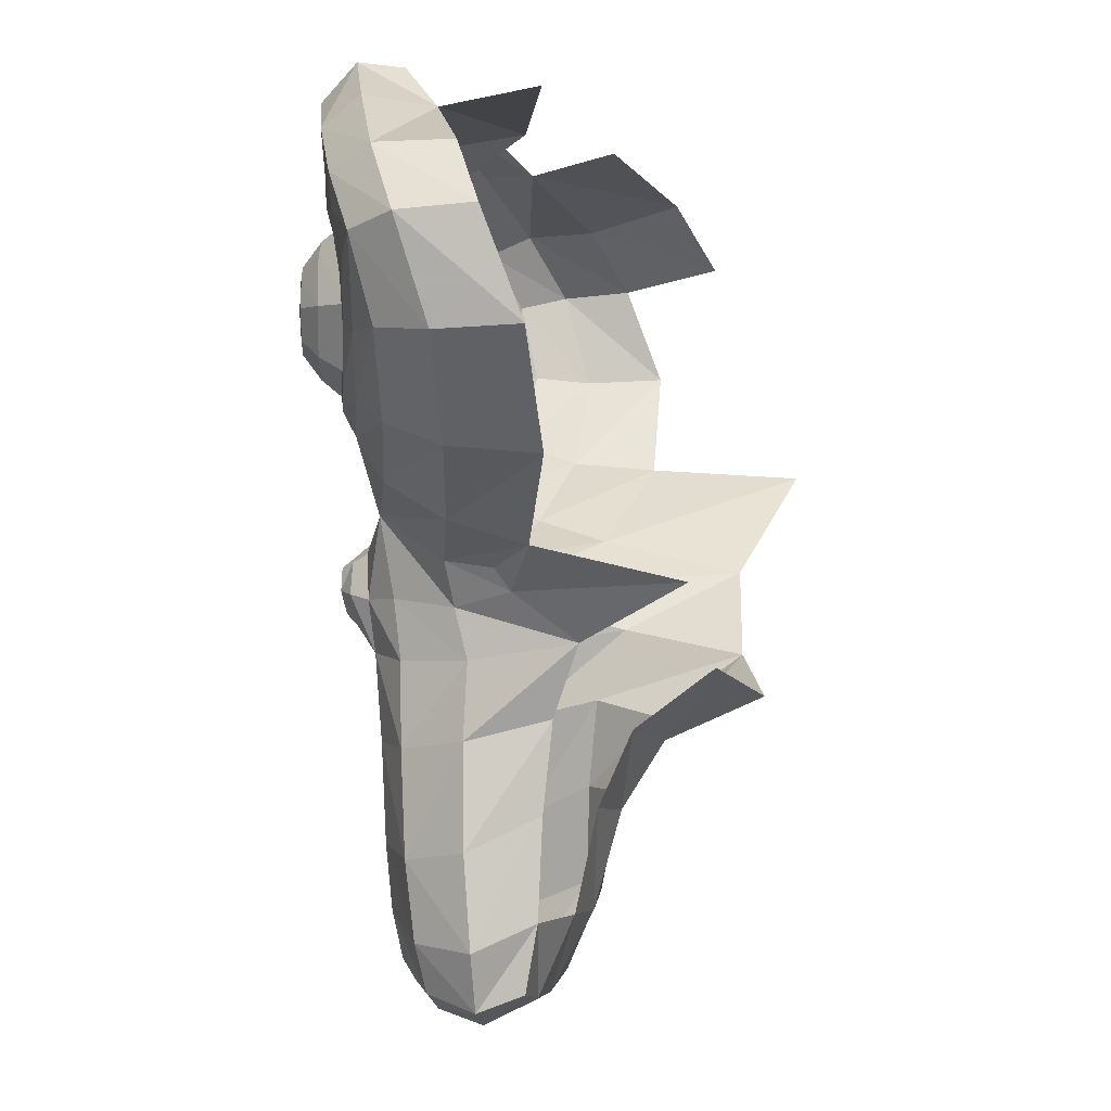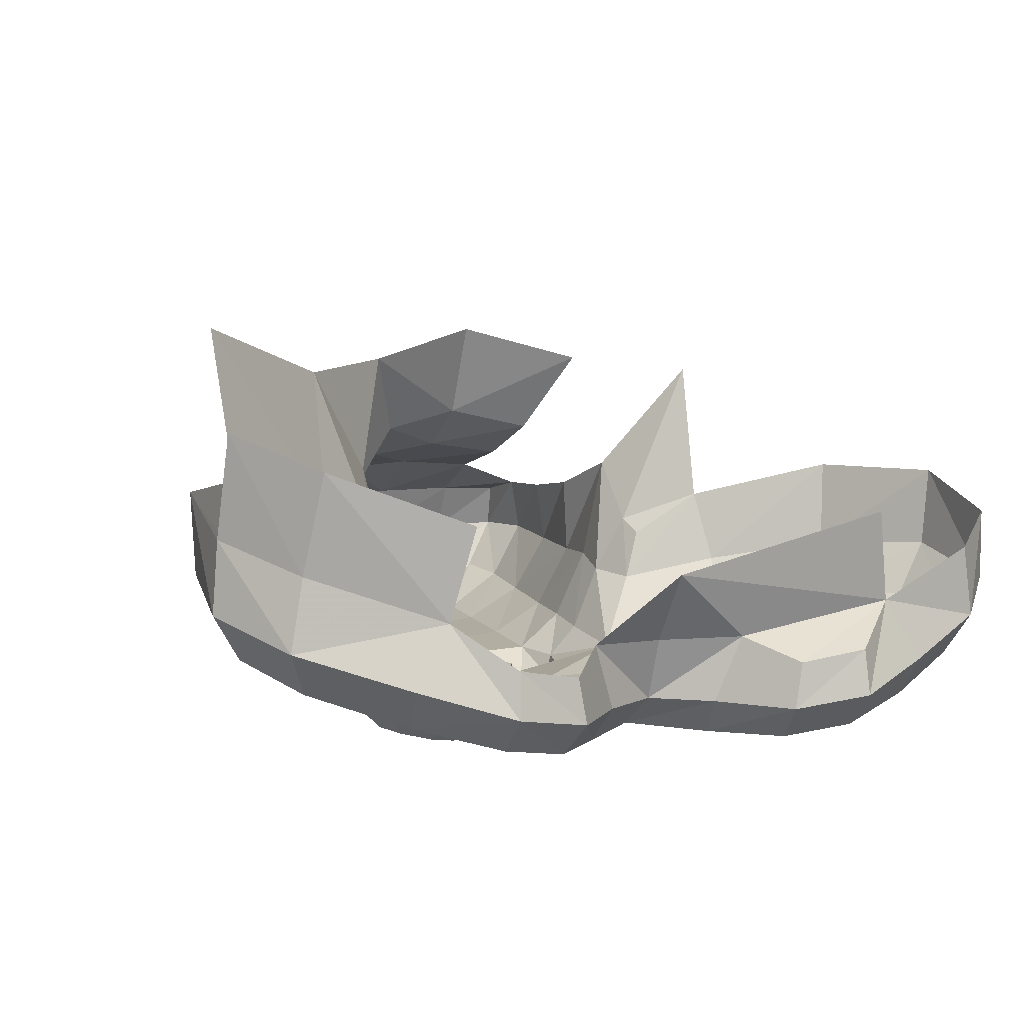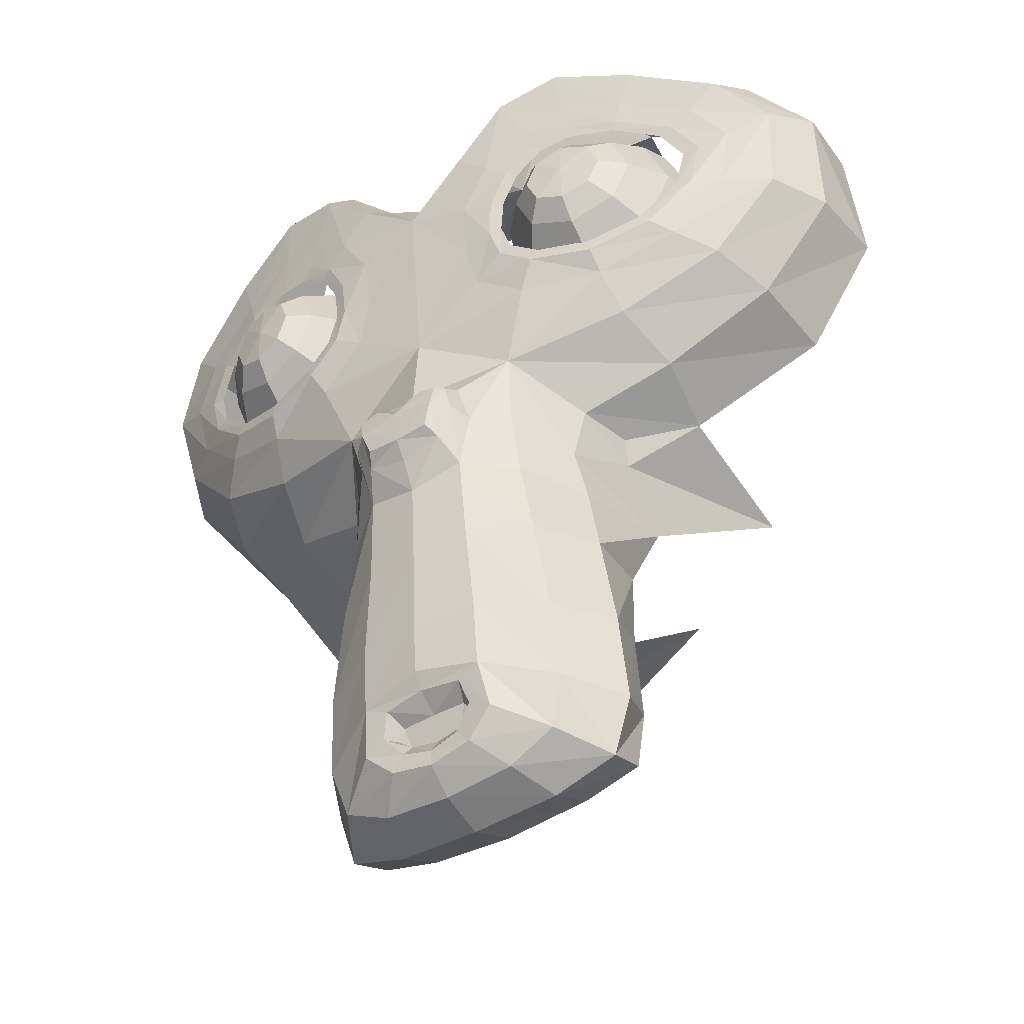
<metadata>
{"format":"obj","ext":"obj","renderer":"f3d","projection":"perspective","resolution":1024,"background":"white","views":[{"elev":0.7,"azim":-80.2,"up":"+Y"},{"elev":4.7,"azim":156.7,"up":"+Z"},{"elev":-43.9,"azim":-145.4,"up":"+Y"}]}
</metadata>
<code>
o Suzanne
v -0.465 0.2437 -0.7442
v -0.4324 0.1655 -0.7512
v -0.4642 0.1324 -0.6876
v -0.5105 0.2431 -0.6779
v 0.4642 0.1324 -0.6876
v 0.4324 0.1655 -0.7512
v 0.465 0.2437 -0.7442
v 0.5105 0.2431 -0.6779
v -0.4796 0.1178 -0.6315
v -0.5325 0.2438 -0.6209
v 0.4796 0.1178 -0.6315
v 0.5325 0.2438 -0.6209
v -0.352 0.08669 -0.7091
v -0.3516 0.06578 -0.6555
v 0.3516 0.06578 -0.6555
v 0.352 0.08669 -0.7091
v -0.353 0.1333 -0.7671
v 0.353 0.1333 -0.7671
v -0.2746 0.1655 -0.7805
v -0.2404 0.1324 -0.7275
v 0.2404 0.1324 -0.7275
v 0.2746 0.1655 -0.7805
v -0.2238 0.1178 -0.6767
v 0.2238 0.1178 -0.6767
v -0.1943 0.2431 -0.7334
v -0.171 0.2438 -0.6842
v 0.171 0.2438 -0.6842
v 0.1943 0.2431 -0.7334
v -0.2424 0.2437 -0.7845
v 0.2424 0.2437 -0.7845
v -0.2746 0.3234 -0.7805
v -0.2404 0.355 -0.7275
v 0.2404 0.355 -0.7275
v 0.2746 0.3234 -0.7805
v -0.2238 0.3706 -0.6767
v 0.2238 0.3706 -0.6767
v -0.352 0.4013 -0.7091
v -0.3516 0.4233 -0.6555
v 0.3516 0.4233 -0.6555
v 0.352 0.4013 -0.7091
v -0.353 0.3565 -0.7671
v 0.353 0.3565 -0.7671
v -0.4324 0.3234 -0.7512
v -0.4642 0.355 -0.6876
v 0.4642 0.355 -0.6876
v 0.4324 0.3234 -0.7512
v -0.4796 0.3706 -0.6315
v 0.4796 0.3706 -0.6315
v -0.4033 0.2949 -0.7874
v -0.4238 0.244 -0.7827
v 0.4033 0.2949 -0.7874
v 0.4238 0.244 -0.7827
v -0.3531 0.316 -0.798
v 0.3531 0.316 -0.798
v -0.3036 0.2949 -0.8069
v 0.3036 0.2949 -0.8069
v -0.2831 0.244 -0.8096
v 0.2832 0.244 -0.8096
v -0.3036 0.1943 -0.8069
v 0.3036 0.1943 -0.8069
v -0.3531 0.1739 -0.798
v 0.3531 0.1739 -0.798
v -0.4033 0.1943 -0.7874
v 0.4033 0.1943 -0.7874
v -0.3532 0.2444 -0.8039
v 0.3532 0.2444 -0.8039
v -0.1519 -0.9388 -0.5427
v -0.1214 -0.919 -0.6258
v 0 -0.9309 -0.6279
v 0 -0.9518 -0.5502
v 0.1214 -0.919 -0.6258
v 0.1519 -0.9388 -0.5427
v -0.2604 -0.8992 -0.534
v -0.2047 -0.8788 -0.6283
v 0.2047 -0.8788 -0.6283
v 0.2604 -0.8992 -0.534
v -0.2934 -0.7961 -0.5359
v -0.2305 -0.7916 -0.6431
v 0.2305 -0.7916 -0.6431
v 0.2934 -0.7961 -0.5359
v -0.2839 -0.634 -0.5491
v -0.2244 -0.6537 -0.6608
v 0.2244 -0.6537 -0.6608
v 0.2839 -0.634 -0.5491
v -0.2582 -0.4542 -0.5556
v -0.1997 -0.4716 -0.6729
v 0.1997 -0.4716 -0.6729
v 0.2582 -0.4542 -0.5556
v -0.2564 -0.1581 -0.5868
v -0.416 -0.09176 -0.549
v -0.3864 -0.03194 -0.657
v -0.1764 -0.08465 -0.7144
v 0.3864 -0.03194 -0.657
v 0.416 -0.09176 -0.549
v 0.2564 -0.1581 -0.5868
v 0.1764 -0.08465 -0.7144
v -0.6058 0.01971 -0.5127
v -0.5646 0.05686 -0.6161
v 0.5646 0.05686 -0.6161
v 0.6058 0.01971 -0.5127
v -0.7373 0.1842 -0.5045
v -0.6829 0.1926 -0.6012
v 0.6829 0.1926 -0.6012
v 0.7373 0.1842 -0.5045
v -0.7561 0.3559 -0.5559
v -0.7046 0.3336 -0.635
v 0.7046 0.3336 -0.635
v 0.7561 0.3559 -0.5559
v -0.6579 0.469 -0.6113
v -0.6244 0.432 -0.6842
v 0.6244 0.432 -0.6842
v 0.6579 0.469 -0.6113
v -0.4803 0.5697 -0.6694
v -0.4701 0.5218 -0.7372
v 0.4701 0.5218 -0.7372
v 0.4803 0.5697 -0.6694
v -0.3287 0.6475 -0.7141
v -0.3282 0.5833 -0.7742
v 0.3282 0.5833 -0.7742
v 0.3287 0.6475 -0.7141
v -0.1976 0.62 -0.734
v -0.2118 0.5583 -0.792
v 0.2118 0.5583 -0.792
v 0.1976 0.62 -0.734
v -0.09904 0.5112 -0.7301
v -0.1125 0.4578 -0.7924
v 0.1125 0.4578 -0.7924
v 0.09904 0.5112 -0.7301
v 0 0.4506 -0.7269
v 0 0.3602 -0.7852
v -0.1704 0.4039 -0.7832
v -0.2449 0.4732 -0.7784
v 0.2449 0.4732 -0.7784
v 0.1704 0.4039 -0.7832
v -0.3354 0.488 -0.763
v 0.3354 0.488 -0.763
v -0.4493 0.4476 -0.7356
v 0.4493 0.4476 -0.7356
v -0.5727 0.3804 -0.6934
v 0.5727 0.3804 -0.6933
v -0.6298 0.3001 -0.6628
v 0.6298 0.3001 -0.6628
v -0.6071 0.1924 -0.6519
v 0.6071 0.1924 -0.6519
v -0.5098 0.09106 -0.6712
v 0.5098 0.09106 -0.6712
v -0.3713 0.04038 -0.7053
v 0.3713 0.04038 -0.7053
v -0.2257 0.05094 -0.7426
v 0.2257 0.05094 -0.7426
v -0.1357 0.1211 -0.7556
v 0 0.02919 -0.7496
v 0.1357 0.1211 -0.7556
v -0.1179 0.3166 -0.778
v 0.1179 0.3166 -0.778
v 0 0.2057 -0.7677
v -0.1126 0.217 -0.7655
v 0.1126 0.217 -0.7655
v -0.0756 -0.8793 -0.6762
v 0 -0.8928 -0.6733
v 0.0756 -0.8793 -0.6762
v -0.1233 -0.8349 -0.6876
v 0.1233 -0.8349 -0.6876
v -0.1126 -0.7554 -0.7085
v 0.1126 -0.7554 -0.7085
v -0.09969 -0.469 -0.73
v -0.1119 -0.641 -0.7198
v 0.1119 -0.641 -0.7198
v 0.09969 -0.469 -0.73
v -0.09391 -0.3182 -0.7423
v 0 -0.3424 -0.7519
v 0 -0.4732 -0.7421
v 0.09391 -0.3182 -0.7423
v 0 -0.6368 -0.7334
v 0 -0.7329 -0.7241
v -0.1185 -0.2265 -0.7483
v -0.102 -0.2181 -0.7843
v -0.07248 -0.2713 -0.7794
v 0.07248 -0.2713 -0.7794
v 0.102 -0.2181 -0.7843
v 0.1185 -0.2265 -0.7483
v -0.09504 -0.149 -0.7559
v -0.0879 -0.1642 -0.7835
v 0.0879 -0.1642 -0.7835
v 0.09504 -0.149 -0.7559
v 0 -0.1223 -0.7611
v -0.03617 -0.1493 -0.7832
v 0.03617 -0.1493 -0.7832
v 0 -0.1563 -0.7686
v 0 -0.1671 -0.7874
v 0 -0.2914 -0.779
v -0.05956 -0.2527 -0.8011
v 0 -0.2581 -0.8018
v 0.05956 -0.2527 -0.8011
v 0 -0.1995 -0.8102
v -0.04278 -0.1666 -0.8043
v 0.04278 -0.1666 -0.8043
v -0.07939 -0.1732 -0.8041
v 0.0794 -0.1732 -0.8041
v -0.07375 -0.2126 -0.808
v 0.07375 -0.2126 -0.808
v -0.1694 -0.2228 -0.692
v 0.1694 -0.2228 -0.692
v -0.1774 -0.3271 -0.6786
v 0.1774 -0.3271 -0.6786
v -0.2357 -0.3226 -0.5525
v 0.2357 -0.3226 -0.5525
v -0.2243 -0.2354 -0.5765
v 0.2243 -0.2354 -0.5765
v 0 -0.7626 -0.7073
v -0.07206 -0.7718 -0.7031
v 0.07206 -0.7718 -0.7031
v -0.0854 -0.8165 -0.6911
v 0.0854 -0.8165 -0.6911
v -0.05266 -0.8533 -0.6792
v 0.05266 -0.8533 -0.6792
v 0 -0.8662 -0.6751
v -0.05098 -0.8267 -0.6592
v 0 -0.8351 -0.6565
v 0.05098 -0.8267 -0.6592
v -0.07422 -0.81 -0.6671
v 0.07422 -0.81 -0.6671
v -0.05914 -0.7912 -0.6699
v 0.05914 -0.7912 -0.6699
v 0 -0.7897 -0.6705
v -0.1913 0.1575 -0.763
v -0.1706 0.2242 -0.7677
v 0.1913 0.1575 -0.763
v 0.1706 0.2242 -0.7677
v -0.1765 0.3001 -0.7724
v 0.1765 0.3001 -0.7724
v -0.2121 0.3709 -0.7734
v 0.2121 0.3709 -0.7734
v -0.254 0.1056 -0.7552
v 0.254 0.1056 -0.7552
v -0.3658 0.08296 -0.7291
v 0.3658 0.08296 -0.7291
v -0.476 0.1166 -0.7007
v 0.476 0.1166 -0.7007
v -0.5563 0.1965 -0.6796
v 0.5563 0.1965 -0.6796
v -0.5768 0.2825 -0.6796
v 0.5768 0.2825 -0.6796
v -0.5337 0.3503 -0.7012
v 0.5337 0.3503 -0.7012
v -0.4353 0.4015 -0.7375
v 0.4353 0.4015 -0.7375
v -0.3425 0.4281 -0.7574
v 0.3425 0.4281 -0.7574
v -0.27 0.4185 -0.7682
v 0.27 0.4185 -0.7682
v -0.2312 0.3556 -0.7657
v -0.2814 0.3948 -0.7626
v 0.2312 0.3556 -0.7657
v 0.2814 0.3948 -0.7626
v -0.3462 0.4036 -0.7535
v 0.3462 0.4036 -0.7535
v -0.4281 0.3825 -0.7347
v 0.4281 0.3825 -0.7347
v -0.5102 0.3379 -0.7024
v 0.5102 0.3379 -0.7024
v -0.5474 0.2764 -0.6834
v 0.5474 0.2764 -0.6834
v -0.5295 0.2019 -0.6855
v 0.5295 0.2019 -0.6855
v -0.4604 0.1338 -0.7056
v 0.4604 0.1338 -0.7056
v -0.3644 0.1052 -0.7309
v 0.3644 0.1052 -0.7309
v -0.2685 0.125 -0.7515
v 0.2685 0.125 -0.7515
v -0.2122 0.1703 -0.7586
v 0.2122 0.1703 -0.7586
v -0.2002 0.2949 -0.7645
v 0.2002 0.2949 -0.7645
v -0.1932 0.2289 -0.7616
v 0.1932 0.2289 -0.7616
v -0.141 0.5323 -0.6157
v 0 0.4906 -0.6198
v 0.141 0.5323 -0.6157
v -0.2118 0.6176 -0.6542
v 0.2118 0.6176 -0.6542
v -0.3247 0.6368 -0.6351
v 0.3247 0.6368 -0.6351
v -0.4155 0.558 -0.5621
v 0.4155 0.558 -0.5621
v -0.6385 0.4737 -0.4844
v 0.6385 0.4737 -0.4844
v -0.7503 0.366 -0.429
v 0.7503 0.366 -0.429
v -0.747 0.1901 -0.3617
v 0.747 0.1901 -0.3617
v -0.6161 0.006818 -0.3575
v 0.6161 0.006818 -0.3575
v -0.3955 -0.1308 -0.4204
v 0.3955 -0.1308 -0.4204
v 0 -0.5888 -0.3307
v 0 -0.4689 -0.256
v -0.1505 -0.4395 -0.2901
v -0.1361 -0.5726 -0.3509
v 0.1505 -0.4395 -0.2901
v 0.1361 -0.5726 -0.3509
v 0 -0.7629 -0.3792
v -0.142 -0.7494 -0.3885
v 0.142 -0.7494 -0.3885
v 0 -0.9062 -0.4544
v -0.1509 -0.8914 -0.4504
v 0.1509 -0.8914 -0.4504
v -0.2534 -0.8672 -0.4525
v 0.2534 -0.8672 -0.4525
v -0.2561 -0.7491 -0.4312
v 0.2561 -0.7491 -0.4312
v -0.2412 -0.5746 -0.4259
v 0.2412 -0.5746 -0.4259
v 0.234 -0.4175 -0.4101
v -0.234 -0.4175 -0.4101
v -0.2631 -0.2906 -0.3621
v -0.2726 -0.2078 -0.4722
v 0.2726 -0.2078 -0.4722
v 0.2631 -0.2906 -0.3621
v -0.2837 -0.1688 -0.4984
v 0.2837 -0.1688 -0.4984
v 0 -0.3911 -0.08482
v -0.2147 -0.3313 -0.144
v 0.2147 -0.3313 -0.144
v 0.7414 0.4062 -0.2515
v 0.616 0.5196 -0.3125
v 0.3818 0.5923 -0.4015
v -0.3818 0.5923 -0.4015
v 0 0.5735 -0.4987
v 0.3981 -0.1883 -0.1671
v 0.6515 -0.009478 -0.08228
v -0.3981 -0.1883 -0.1671
f 2 3 4
f 6 7 8
f 3 9 10
f 5 8 12
f 13 14 9
f 16 5 11
f 17 13 3
f 18 6 5
f 19 20 13
f 22 18 16
f 20 23 14
f 21 16 15
f 25 26 23
f 28 21 24
f 29 25 20
f 30 22 21
f 29 31 32
f 33 34 30
f 25 32 35
f 36 33 28
f 32 37 38
f 39 40 33
f 31 41 37
f 40 42 34
f 41 43 44
f 45 46 42
f 37 44 47
f 48 45 40
f 44 4 10
f 12 8 45
f 43 1 4
f 8 7 46
f 1 43 49
f 51 46 7
f 43 41 53
f 54 42 46
f 41 31 55
f 56 34 42
f 31 29 57
f 58 30 34
f 19 59 57
f 22 30 58
f 17 61 59
f 18 22 60
f 2 63 61
f 6 18 62
f 1 50 63
f 7 6 64
f 65 63 50
f 52 64 66
f 61 63 65
f 66 64 62
f 65 59 61
f 62 60 66
f 65 57 59
f 60 58 66
f 65 55 57
f 58 56 66
f 65 53 55
f 56 54 66
f 65 49 53
f 54 51 66
f 65 50 49
f 51 52 66
f 67 68 69
f 69 71 72
f 73 74 68
f 71 75 76
f 78 74 73
f 79 80 76
f 82 78 77
f 83 84 80
f 85 86 82
f 83 87 88
f 90 91 92
f 94 95 96
f 97 98 91
f 100 94 93
f 101 102 98
f 104 100 99
f 101 105 106
f 107 108 104
f 105 109 110
f 111 112 108
f 109 113 114
f 115 116 112
f 117 118 114
f 120 116 115
f 117 121 122
f 123 124 120
f 121 125 126
f 127 128 124
f 125 129 130
f 130 129 128
f 131 132 122
f 123 133 134
f 135 118 122
f 136 133 123
f 137 114 118
f 119 115 138
f 110 114 137
f 111 140 138
f 106 110 139
f 107 142 140
f 143 102 106
f 107 103 144
f 145 98 102
f 103 99 146
f 147 91 98
f 99 93 148
f 92 91 147
f 96 150 148
f 149 151 152
f 152 153 150
f 131 126 130
f 130 127 134
f 130 156 157
f 130 155 158
f 152 151 157
f 158 153 152
f 160 69 68
f 160 161 71
f 159 68 74
f 161 163 75
f 164 162 74
f 75 163 165
f 166 167 82
f 169 87 83
f 78 82 167
f 79 165 168
f 170 171 172
f 172 171 173
f 167 166 172
f 172 169 168
f 164 167 174
f 165 175 174
f 177 178 170
f 180 181 173
f 182 183 177
f 180 184 185
f 186 187 183
f 184 188 186
f 190 187 186
f 190 189 186
f 171 170 178
f 179 173 171
f 178 192 193
f 179 191 193
f 195 196 187
f 195 190 188
f 187 196 198
f 199 197 188
f 183 198 200
f 201 199 184
f 200 192 178
f 201 180 179
f 195 200 198
f 199 201 195
f 193 192 200
f 193 195 201
f 186 182 92
f 96 185 186
f 176 202 92
f 181 185 96
f 176 170 204
f 205 173 181
f 170 166 86
f 87 169 173
f 206 204 86
f 207 88 87
f 206 208 202
f 203 209 207
f 92 202 208
f 96 95 209
f 164 175 210
f 210 175 165
f 162 164 211
f 212 165 163
f 162 213 215
f 163 161 216
f 159 215 217
f 161 160 217
f 217 215 218
f 220 216 217
f 213 221 218
f 214 216 220
f 211 223 221
f 212 214 222
f 211 210 225
f 225 210 212
f 219 218 223
f 219 225 224
f 223 218 221
f 222 220 224
f 151 226 227
f 153 158 229
f 154 157 227
f 229 158 155
f 154 230 232
f 155 134 233
f 151 149 234
f 235 150 153
f 147 236 234
f 148 150 235
f 145 238 236
f 146 148 237
f 143 240 238
f 144 146 239
f 141 242 240
f 142 144 241
f 141 139 244
f 245 140 142
f 139 137 246
f 247 138 140
f 135 248 246
f 136 138 247
f 132 250 248
f 133 136 249
f 132 131 232
f 233 134 133
f 232 252 253
f 233 251 255
f 250 253 256
f 251 249 257
f 248 256 258
f 249 247 259
f 244 246 258
f 259 247 245
f 242 244 260
f 261 245 243
f 242 262 264
f 243 241 265
f 240 264 266
f 241 239 267
f 238 266 268
f 239 237 269
f 234 236 268
f 269 237 235
f 226 234 270
f 271 235 228
f 230 274 252
f 231 233 254
f 227 276 274
f 229 231 275
f 226 272 276
f 228 229 277
f 129 125 278
f 280 128 129
f 125 121 281
f 282 124 128
f 121 117 283
f 284 120 124
f 117 113 285
f 286 116 120
f 109 287 285
f 112 116 286
f 109 105 289
f 290 108 112
f 105 101 291
f 292 104 108
f 97 293 291
f 100 104 292
f 90 295 293
f 94 100 294
f 297 298 299
f 301 298 297
f 303 297 300
f 302 297 303
f 306 303 304
f 305 303 306
f 70 306 307
f 70 72 308
f 67 307 309
f 72 76 310
f 73 309 311
f 76 80 312
f 77 311 313
f 80 84 314
f 302 305 312
f 311 309 307
f 308 310 312
f 314 315 301
f 81 313 316
f 84 88 315
f 317 318 208
f 320 207 209
f 85 316 317
f 320 315 88
f 89 208 318
f 319 209 95
f 89 321 295
f 296 322 95
f 324 299 298
f 325 323 298
f 325 301 315
f 326 290 288
f 327 288 286
f 281 283 285
f 285 329 330
f 279 278 330
f 330 280 279
f 296 294 332
f 318 317 333
f 319 296 331
f 331 325 320
f 295 321 318
f 319 322 296
f 1 2 4
f 5 6 8
f 4 3 10
f 11 5 12
f 3 13 9
f 15 16 11
f 2 17 3
f 16 18 5
f 17 19 13
f 21 22 16
f 13 20 14
f 24 21 15
f 20 25 23
f 27 28 24
f 19 29 20
f 28 30 21
f 25 29 32
f 28 33 30
f 26 25 35
f 27 36 28
f 35 32 38
f 36 39 33
f 32 31 37
f 33 40 34
f 37 41 44
f 40 45 42
f 38 37 47
f 39 48 40
f 47 44 10
f 48 12 45
f 44 43 4
f 45 8 46
f 50 1 49
f 52 51 7
f 49 43 53
f 51 54 46
f 53 41 55
f 54 56 42
f 55 31 57
f 56 58 34
f 29 19 57
f 60 22 58
f 19 17 59
f 62 18 60
f 17 2 61
f 64 6 62
f 2 1 63
f 52 7 64
f 70 67 69
f 70 69 72
f 67 73 68
f 72 71 76
f 77 78 73
f 75 79 76
f 81 82 77
f 79 83 80
f 81 85 82
f 84 83 88
f 89 90 92
f 93 94 96
f 90 97 91
f 99 100 93
f 97 101 98
f 103 104 99
f 102 101 106
f 103 107 104
f 106 105 110
f 107 111 108
f 110 109 114
f 111 115 112
f 113 117 114
f 119 120 115
f 118 117 122
f 119 123 120
f 122 121 126
f 123 127 124
f 126 125 130
f 127 130 128
f 126 131 122
f 127 123 134
f 132 135 122
f 119 136 123
f 135 137 118
f 136 119 138
f 139 110 137
f 115 111 138
f 141 106 139
f 111 107 140
f 141 143 106
f 142 107 144
f 143 145 102
f 144 103 146
f 145 147 98
f 146 99 148
f 149 92 147
f 93 96 148
f 92 149 152
f 96 152 150
f 154 131 130
f 155 130 134
f 154 130 157
f 156 130 158
f 156 152 157
f 156 158 152
f 159 160 68
f 69 160 71
f 162 159 74
f 71 161 75
f 78 164 74
f 79 75 165
f 86 166 82
f 168 169 83
f 164 78 167
f 83 79 168
f 166 170 172
f 169 172 173
f 174 167 172
f 174 172 168
f 175 164 174
f 168 165 174
f 176 177 170
f 179 180 173
f 176 182 177
f 181 180 185
f 182 186 183
f 185 184 186
f 189 190 186
f 188 190 186
f 191 171 178
f 191 179 171
f 191 178 193
f 194 179 193
f 190 195 187
f 197 195 188
f 183 187 198
f 184 199 188
f 177 183 200
f 180 201 184
f 177 200 178
f 194 201 179
f 196 195 198
f 197 199 195
f 195 193 200
f 194 193 201
f 152 186 92
f 152 96 186
f 182 176 92
f 203 181 96
f 202 176 204
f 203 205 181
f 204 170 86
f 205 87 173
f 85 206 86
f 205 207 87
f 204 206 202
f 205 203 207
f 89 92 208
f 203 96 209
f 211 164 210
f 212 210 165
f 213 162 211
f 214 212 163
f 159 162 215
f 214 163 216
f 160 159 217
f 216 161 217
f 219 217 218
f 219 220 217
f 215 213 218
f 222 214 220
f 213 211 221
f 224 212 222
f 223 211 225
f 224 225 212
f 225 219 223
f 220 219 224
f 157 151 227
f 228 153 229
f 230 154 227
f 231 229 155
f 131 154 232
f 231 155 233
f 226 151 234
f 228 235 153
f 149 147 234
f 237 148 235
f 147 145 236
f 239 146 237
f 145 143 238
f 241 144 239
f 143 141 240
f 243 142 241
f 242 141 244
f 243 245 142
f 244 139 246
f 245 247 140
f 137 135 246
f 249 136 247
f 135 132 248
f 251 133 249
f 250 132 232
f 251 233 133
f 250 232 253
f 254 233 255
f 248 250 256
f 255 251 257
f 246 248 258
f 257 249 259
f 260 244 258
f 261 259 245
f 262 242 260
f 263 261 243
f 240 242 264
f 263 243 265
f 238 240 266
f 265 241 267
f 236 238 268
f 267 239 269
f 270 234 268
f 271 269 235
f 272 226 270
f 273 271 228
f 232 230 252
f 275 231 254
f 230 227 274
f 277 229 275
f 227 226 276
f 273 228 277
f 279 129 278
f 279 280 129
f 278 125 281
f 280 282 128
f 281 121 283
f 282 284 124
f 283 117 285
f 284 286 120
f 113 109 285
f 288 112 286
f 287 109 289
f 288 290 112
f 289 105 291
f 290 292 108
f 101 97 291
f 294 100 292
f 97 90 293
f 296 94 294
f 300 297 299
f 302 301 297
f 304 303 300
f 305 302 303
f 307 306 304
f 308 305 306
f 67 70 307
f 306 70 308
f 73 67 309
f 308 72 310
f 77 73 311
f 310 76 312
f 81 77 313
f 312 80 314
f 314 302 312
f 304 311 307
f 305 308 312
f 302 314 301
f 85 81 316
f 314 84 315
f 206 317 208
f 319 320 209
f 206 85 317
f 207 320 88
f 321 89 318
f 322 319 95
f 90 89 295
f 94 296 95
f 323 324 298
f 301 325 298
f 320 325 315
f 327 326 288
f 328 327 286
f 278 281 285
f 278 285 330
f 331 296 332
f 295 318 333
f 320 319 331

</code>
